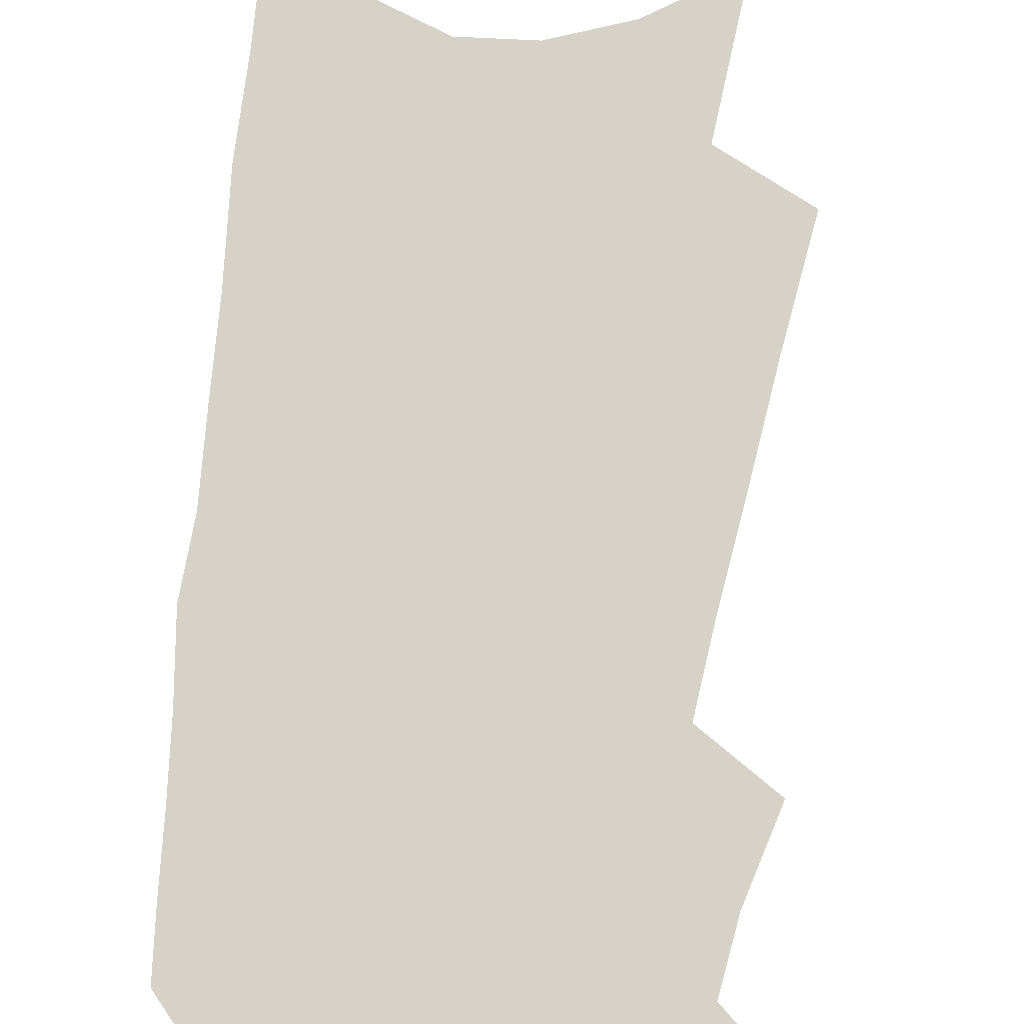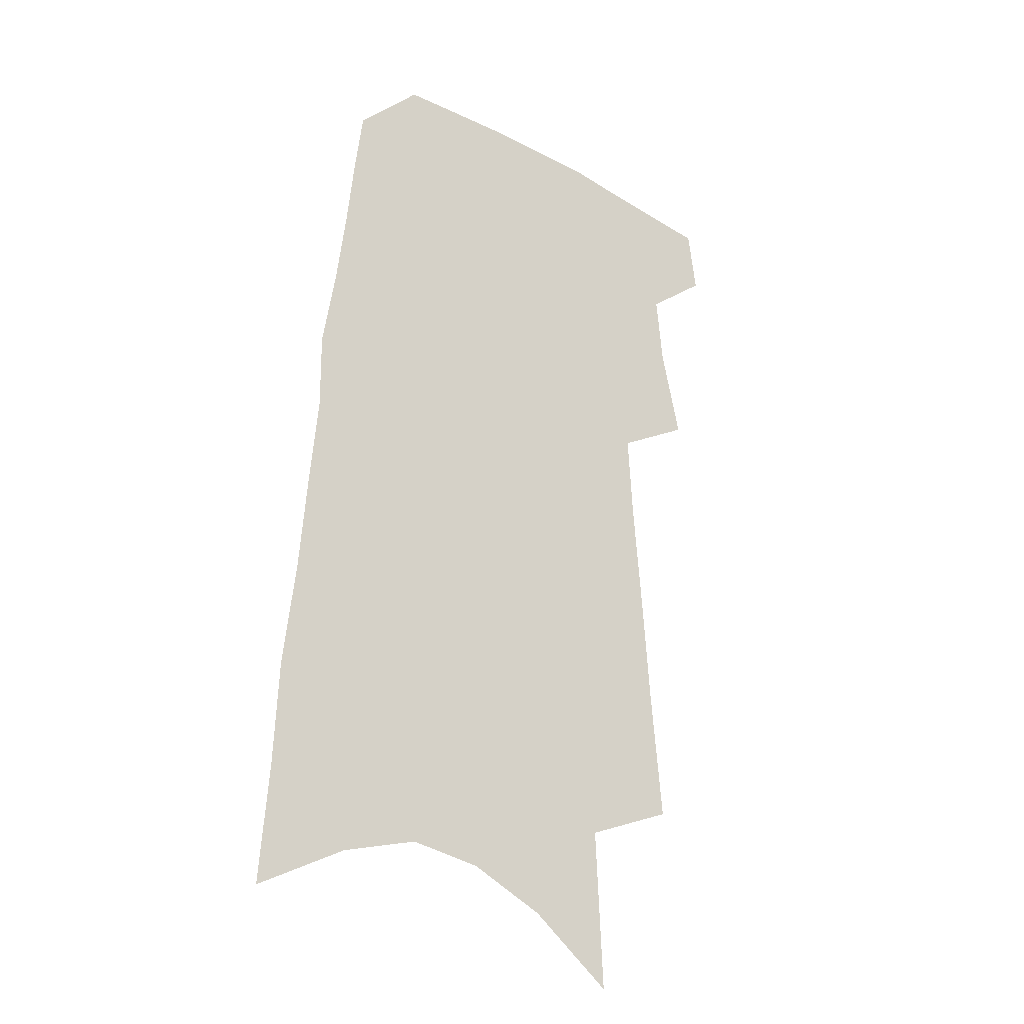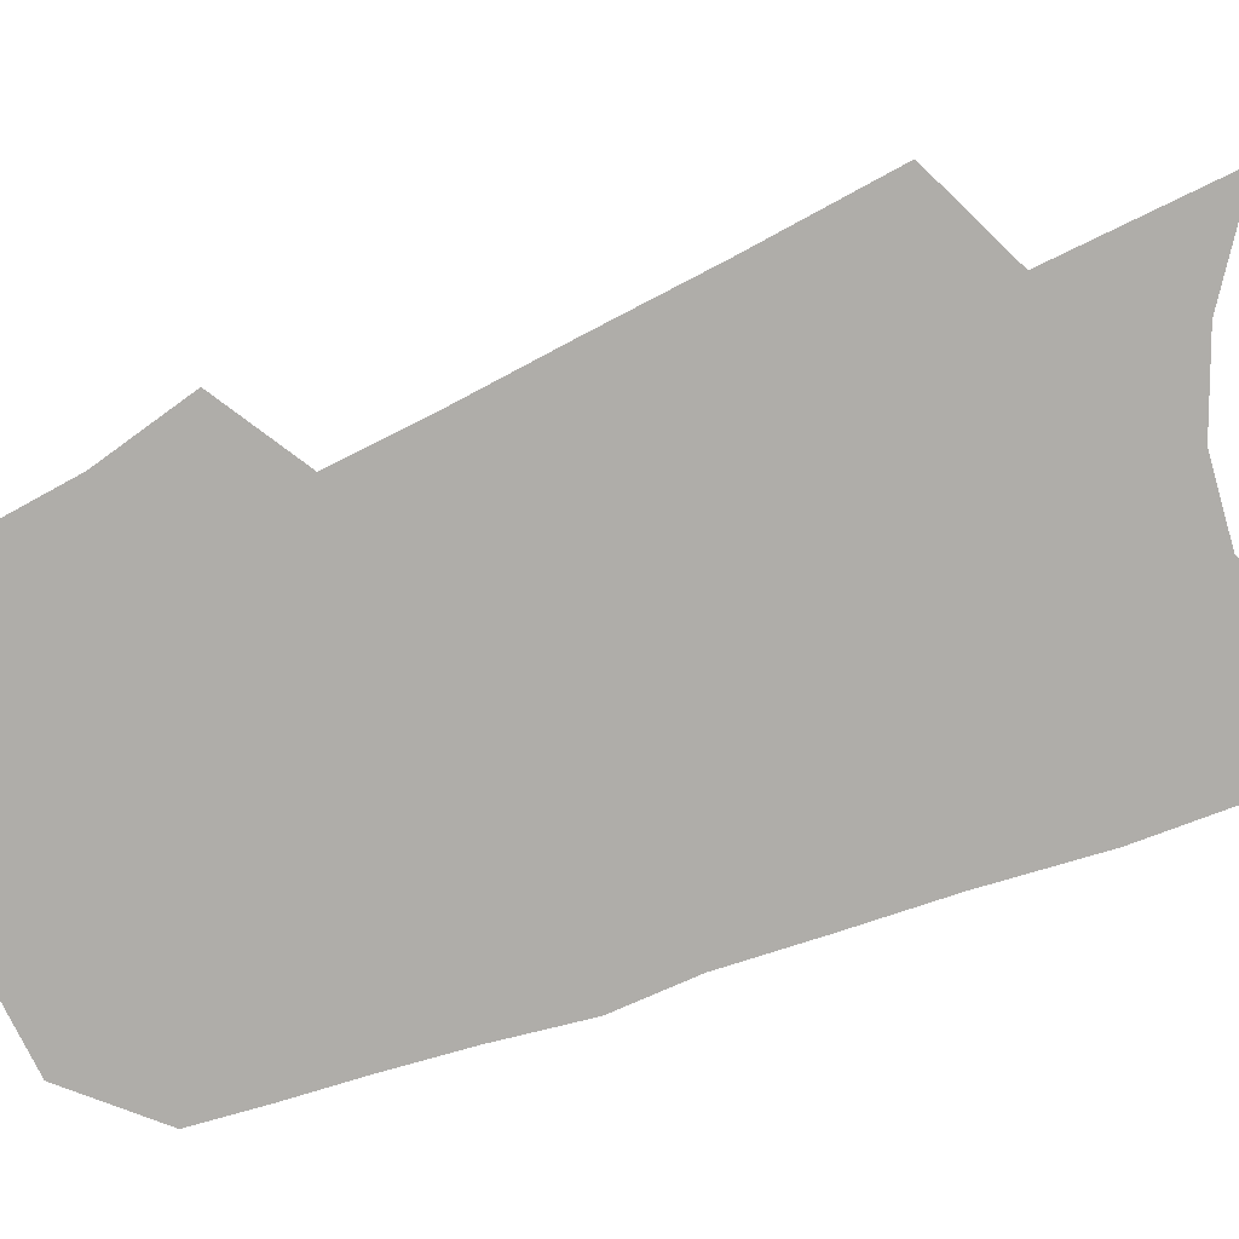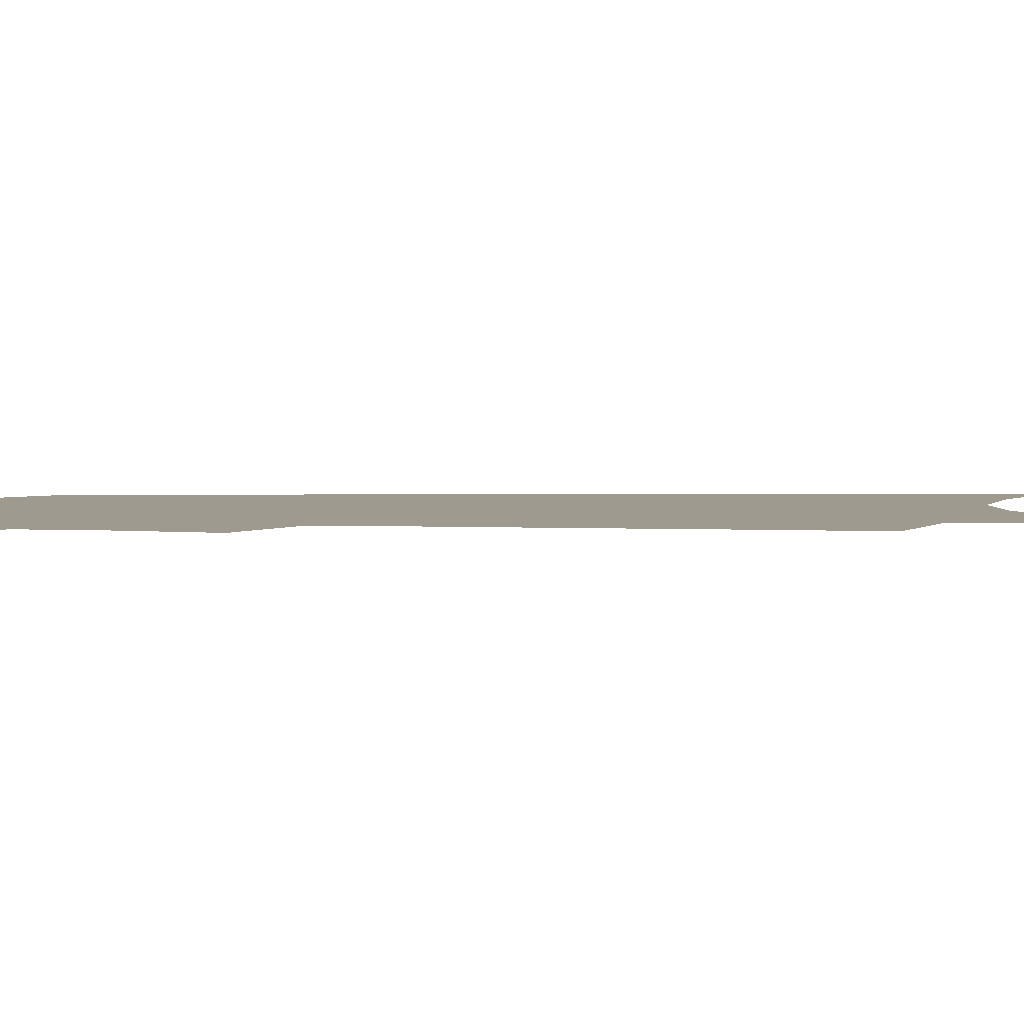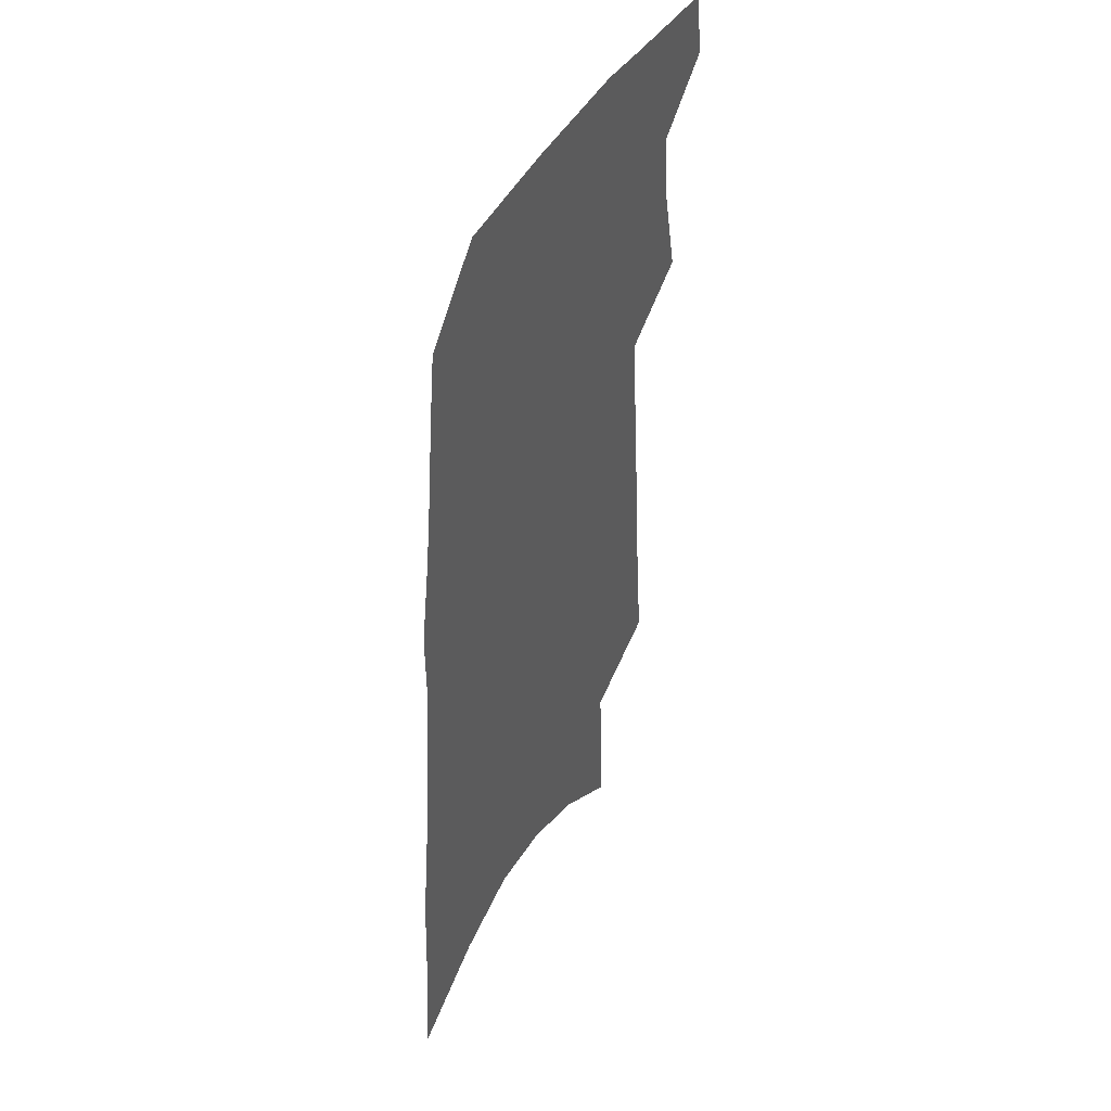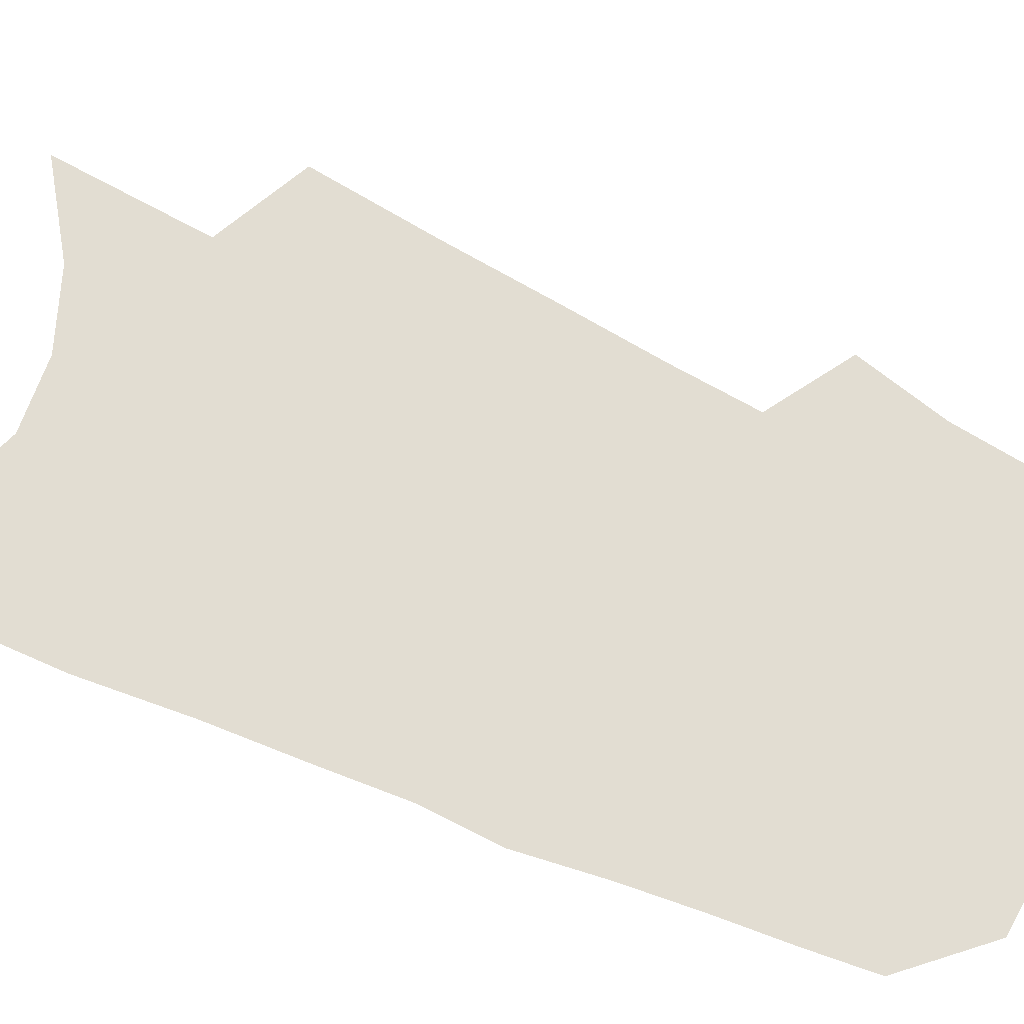
<metadata>
{"format":"obj","ext":"obj","renderer":"f3d","projection":"perspective","resolution":1024,"background":"white","views":[{"elev":77.8,"azim":-170.1,"up":"+Z"},{"elev":-27.3,"azim":141.4,"up":"+Y"},{"elev":-77.3,"azim":-66.8,"up":"+Z"},{"elev":3.6,"azim":-86.5,"up":"+Z"},{"elev":45.7,"azim":117.6,"up":"+Y"},{"elev":68.2,"azim":116.6,"up":"+Z"}]}
</metadata>
<code>
v 530.5 445.1 0
v 533.3 464.9 0
v 542.6 379.4 0
v 548.9 407.1 0
v 550.9 428.6 0
v 553.4 448.9 0
v 551.8 466.7 0
v 556.5 234.2 0
v 560.2 273.9 0
v 562.7 308.1 0
v 565.4 339.1 0
v 566.9 365.4 0
v 569 389.9 0
v 570.8 412.2 0
v 572.1 432.3 0
v 572 450.4 0
v 569.9 468.6 0
v 582.9 174.2 0
v 585.1 222.1 0
v 587 261.5 0
v 586.7 291.9 0
v 588.2 323.5 0
v 588.8 349.8 0
v 588.3 371.7 0
v 589.8 395.4 0
v 590.7 416.1 0
v 591 434.5 0
v 590.2 451.6 0
v 587.9 470.7 0
v 608.2 192.6 0
v 609.5 239.9 0
v 608.6 270.4 0
v 607.8 299.4 0
v 607.9 327.9 0
v 607.8 353.4 0
v 607.7 375.7 0
v 607.8 396.6 0
v 608.2 417.1 0
v 608.2 435.3 0
v 607.8 452.5 0
v 606.6 470.7 0
v 631.2 202.5 0
v 630.1 242.3 0
v 628.8 274.5 0
v 627.5 303.2 0
v 626.8 328.1 0
v 626.1 353.1 0
v 625.8 377.3 0
v 625.5 398.3 0
v 625.3 418.1 0
v 625.3 435.9 0
v 625.4 452.8 0
v 624.8 470.7 0
v 653.4 205.3 0
v 650.8 242.1 0
v 649.9 270.3 0
v 647.8 299.6 0
v 645.6 329.9 0
v 644.2 354.5 0
v 644.1 375.3 0
v 643.3 396.8 0
v 642.2 417.7 0
v 642 435.7 0
v 642.4 452.7 0
v 643 469.9 0
v 677.2 197.9 0
v 673.9 233.8 0
v 672 264.5 0
v 668.3 296.6 0
v 667.5 322.3 0
v 665.1 348.4 0
v 663.4 371.8 0
v 662.6 393.2 0
v 662.2 413.3 0
v 660.8 433.2 0
v 659.3 452.3 0
v 660.5 469.1 0
v 691 541 0
v 705 182.8 0
v 702.4 217.2 0
v 701 247.6 0
v 697.3 280 0
v 695 308.3 0
v 692.5 335.3 0
v 692.7 358.3 0
v 688.6 383.5 0
v 685.7 406.4 0
v 683.5 427.6 0
v 680.9 448.1 0
f 5 6 1
f 1 6 2
f 6 7 2
f 12 13 3
f 3 13 4
f 13 14 4
f 4 14 5
f 14 15 5
f 5 15 6
f 15 16 6
f 6 16 7
f 16 17 7
f 19 20 8
f 8 20 9
f 20 21 9
f 9 21 10
f 21 22 10
f 10 22 11
f 22 23 11
f 11 23 12
f 23 24 12
f 12 24 13
f 24 25 13
f 13 25 14
f 25 26 14
f 14 26 15
f 26 27 15
f 15 27 16
f 27 28 16
f 16 28 17
f 28 29 17
f 18 30 19
f 30 31 19
f 19 31 20
f 31 32 20
f 20 32 21
f 32 33 21
f 21 33 22
f 33 34 22
f 22 34 23
f 34 35 23
f 23 35 24
f 35 36 24
f 24 36 25
f 36 37 25
f 25 37 26
f 37 38 26
f 26 38 27
f 38 39 27
f 27 39 28
f 39 40 28
f 28 40 29
f 40 41 29
f 30 42 31
f 42 43 31
f 31 43 32
f 43 44 32
f 32 44 33
f 44 45 33
f 33 45 34
f 45 46 34
f 34 46 35
f 46 47 35
f 35 47 36
f 47 48 36
f 36 48 37
f 48 49 37
f 37 49 38
f 49 50 38
f 38 50 39
f 50 51 39
f 39 51 40
f 51 52 40
f 40 52 41
f 52 53 41
f 42 54 43
f 54 55 43
f 43 55 44
f 55 56 44
f 44 56 45
f 56 57 45
f 45 57 46
f 57 58 46
f 46 58 47
f 58 59 47
f 47 59 48
f 59 60 48
f 48 60 49
f 60 61 49
f 49 61 50
f 61 62 50
f 50 62 51
f 62 63 51
f 51 63 52
f 63 64 52
f 52 64 53
f 64 65 53
f 54 66 55
f 66 67 55
f 55 67 56
f 67 68 56
f 56 68 57
f 68 69 57
f 57 69 58
f 69 70 58
f 58 70 59
f 70 71 59
f 59 71 60
f 71 72 60
f 60 72 61
f 72 73 61
f 61 73 62
f 73 74 62
f 62 74 63
f 74 75 63
f 63 75 64
f 75 76 64
f 64 76 65
f 76 77 65
f 66 79 67
f 79 80 67
f 67 80 68
f 80 81 68
f 68 81 69
f 81 82 69
f 69 82 70
f 82 83 70
f 70 83 71
f 83 84 71
f 71 84 72
f 84 85 72
f 72 85 73
f 85 86 73
f 73 86 74
f 86 87 74
f 74 87 75
f 87 88 75
f 75 88 76
f 88 89 76
f 76 89 77

</code>
